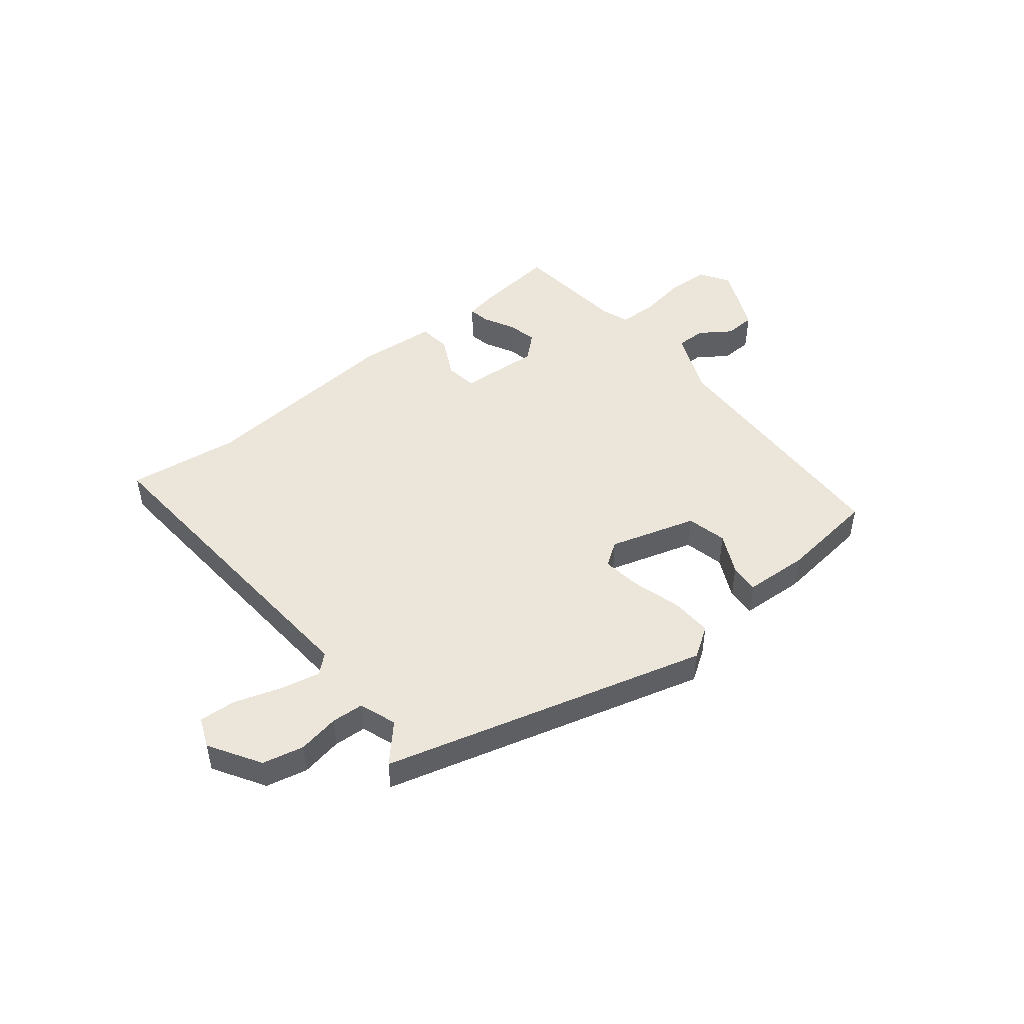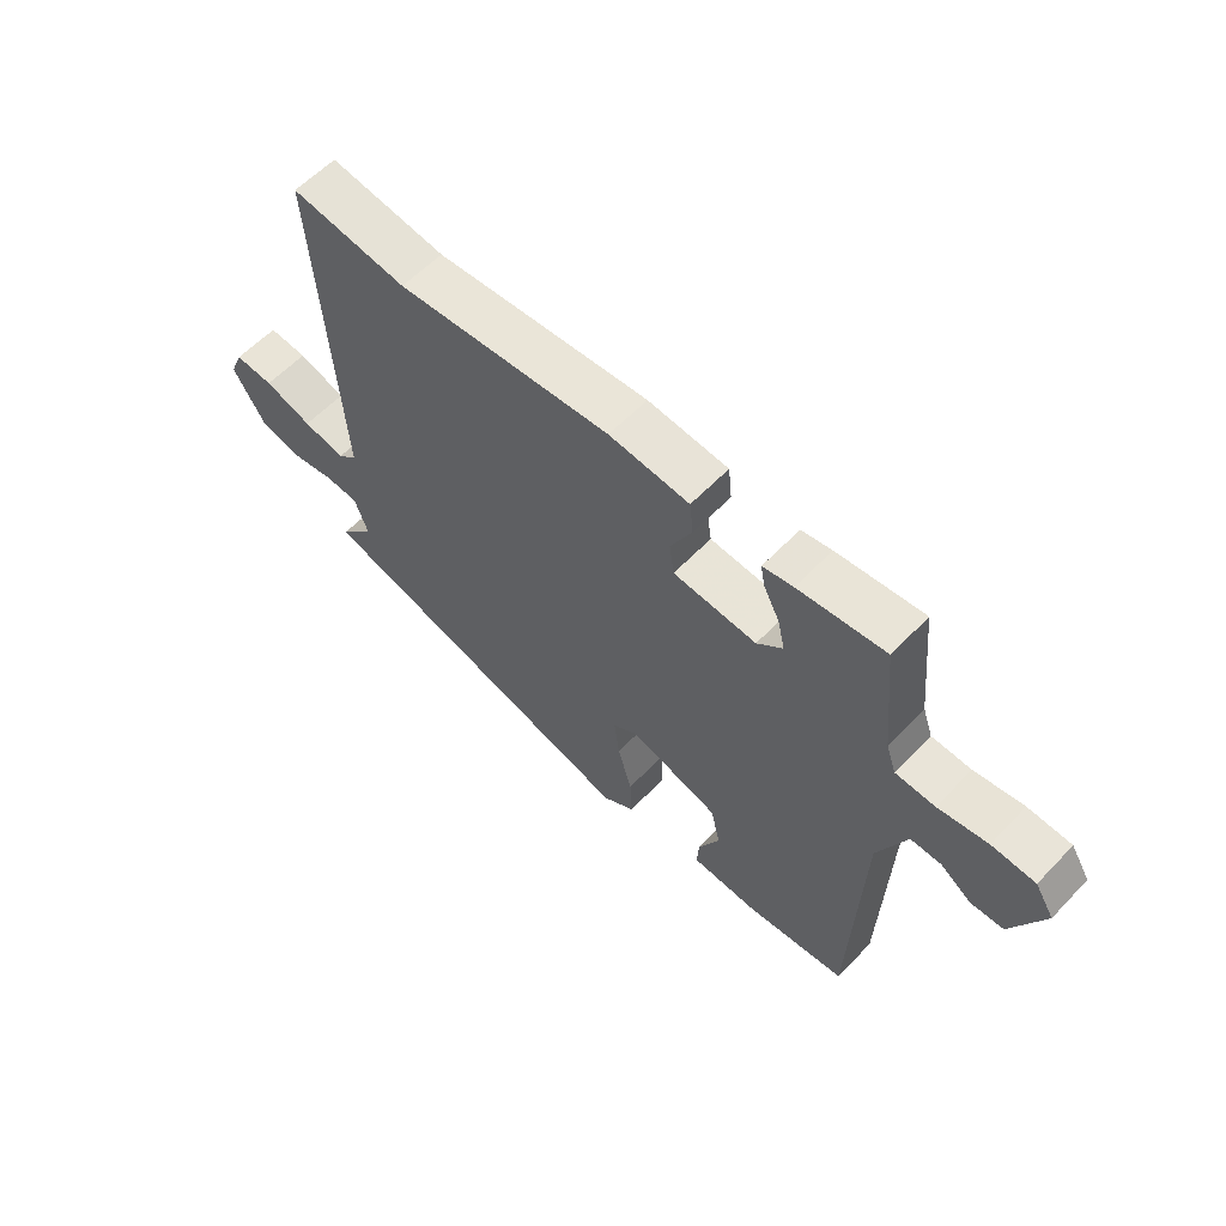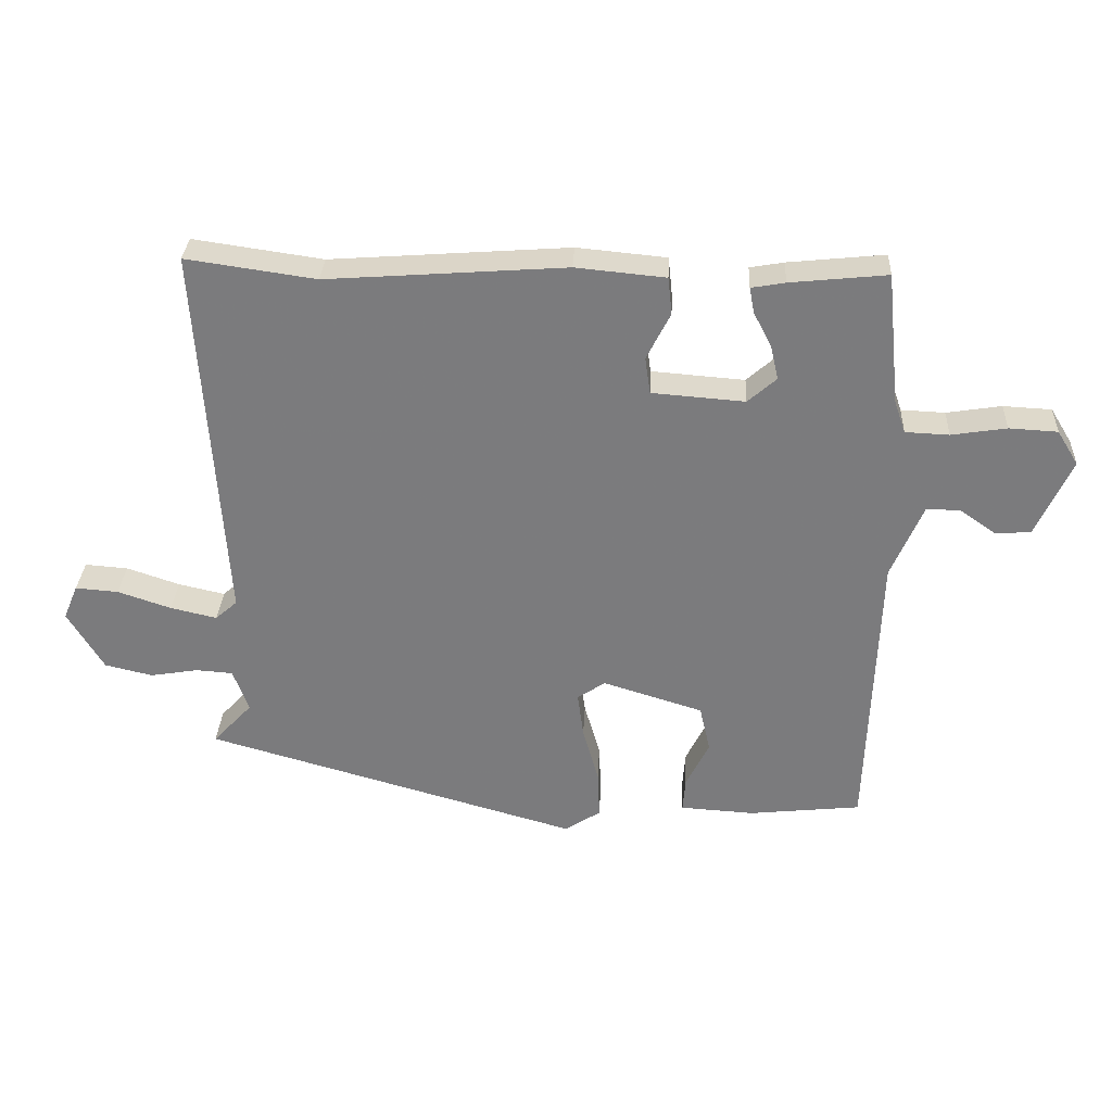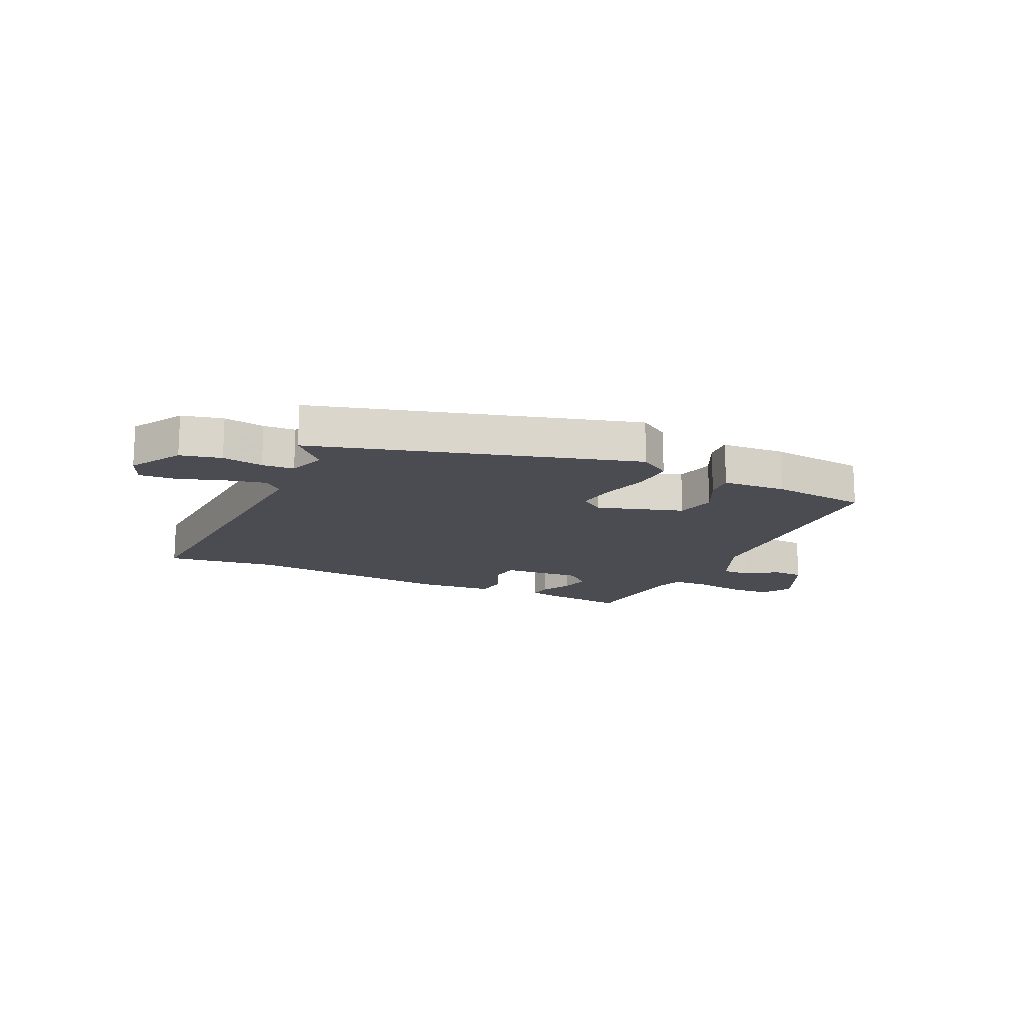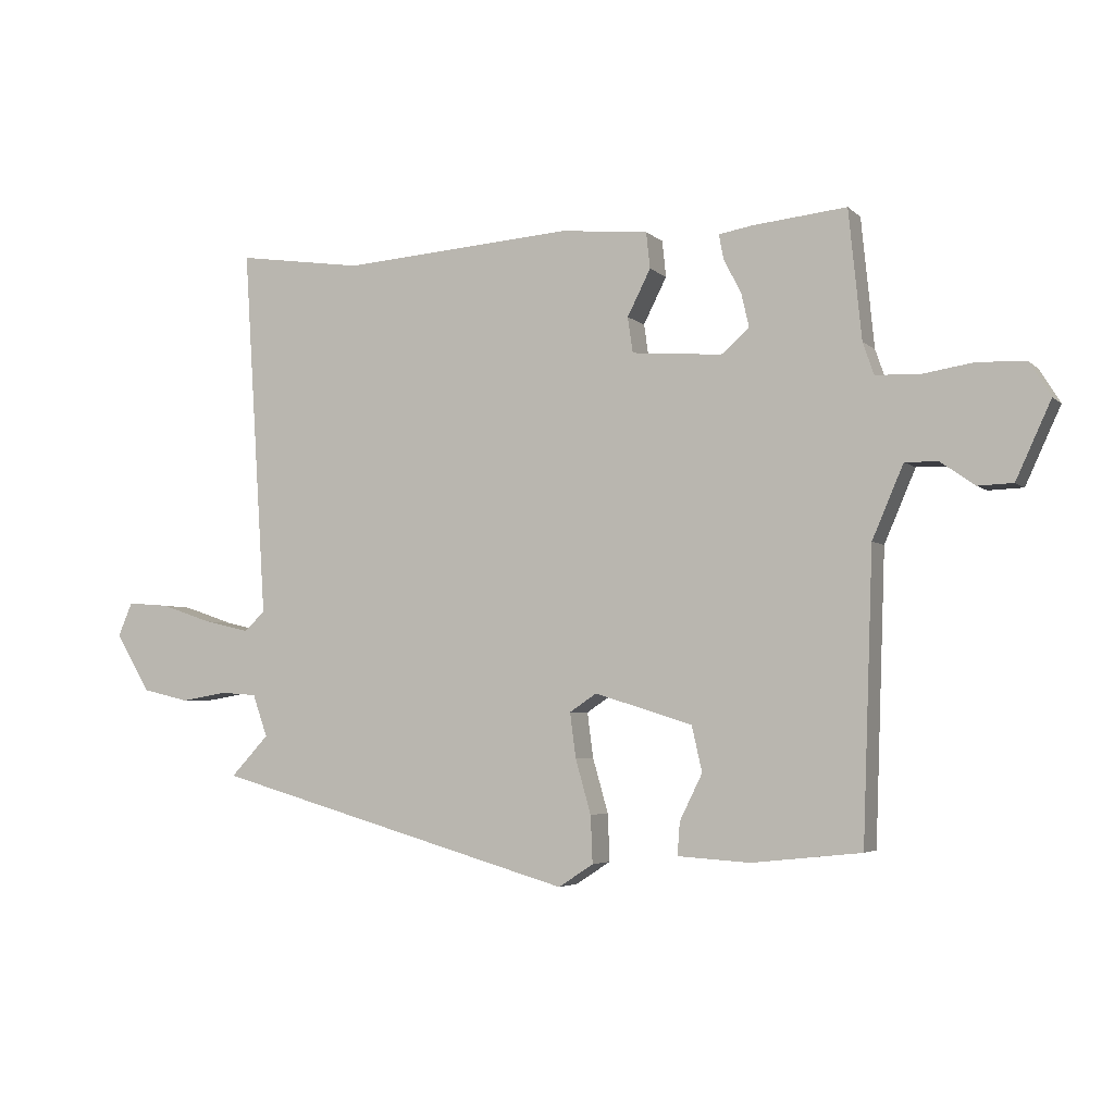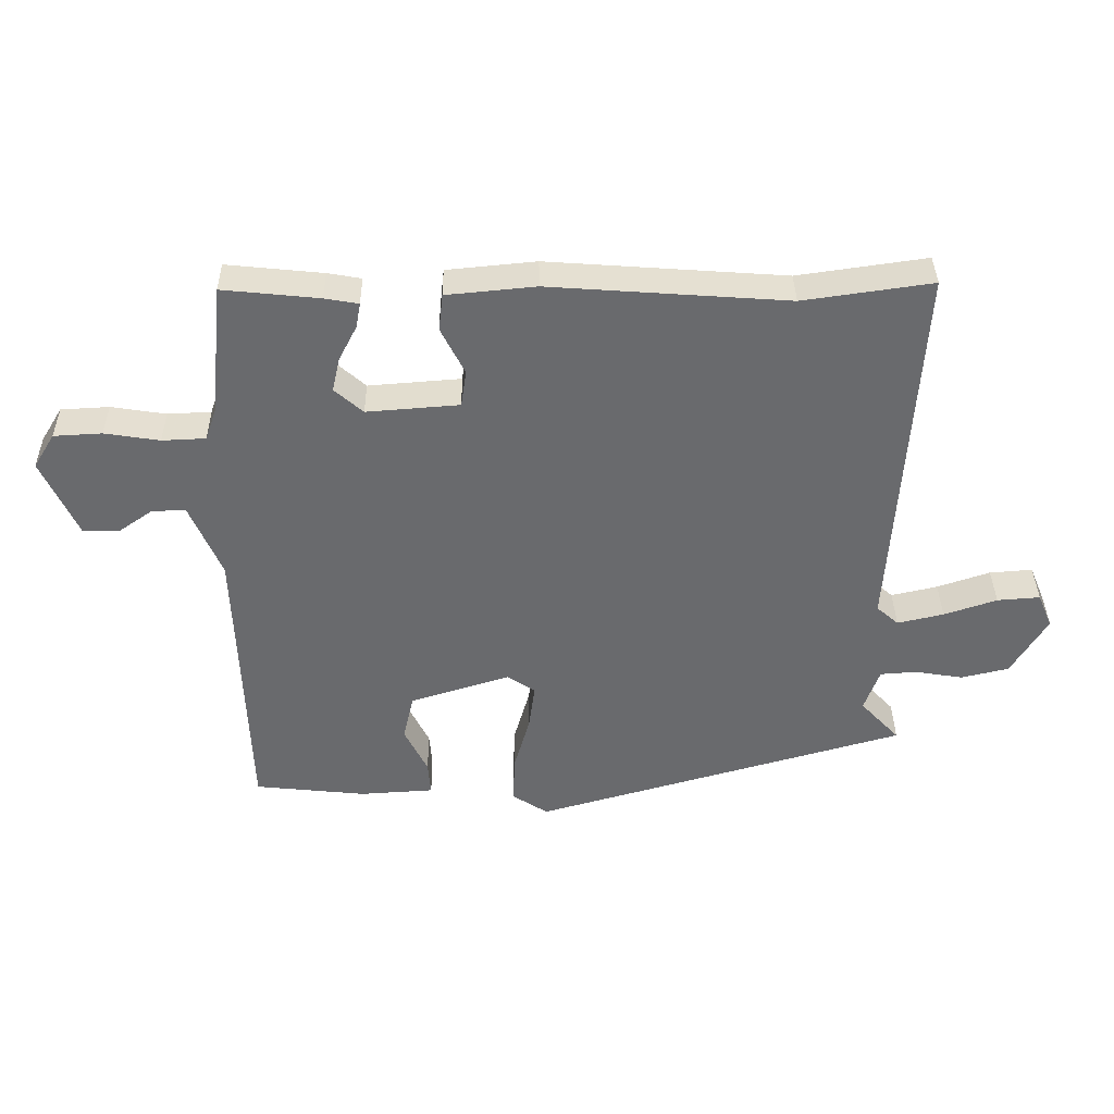
<metadata>
{"format":"obj","ext":"obj","renderer":"f3d","projection":"perspective","resolution":1024,"background":"white","views":[{"elev":48.1,"azim":140.8,"up":"+Y"},{"elev":59.3,"azim":-136.7,"up":"+Z"},{"elev":31.1,"azim":-177.3,"up":"+Z"},{"elev":-15.5,"azim":155.0,"up":"+Y"},{"elev":-4.1,"azim":-157.3,"up":"+Z"},{"elev":36.9,"azim":-0.7,"up":"+Z"}]}
</metadata>
<code>
v -0.506 0.07 -0.433
v -0.522 0.07 0.01
v -0.57 0.07 0.122
v -0.621 0.07 0.121
v -0.674 0.07 0.084
v -0.728 0.07 0.086
v -0.782 0.07 0.204
v -0.75 0.07 0.256
v -0.677 0.07 0.26
v -0.594 0.07 0.247
v -0.528 0.07 0.25
v -0.511 0.07 0.299
v -0.491 0.07 0.498
v -0.345 0.07 0.483
v -0.294 0.07 0.474
v -0.301 0.07 0.436
v -0.328 0.07 0.384
v -0.34 0.07 0.332
v -0.297 0.07 0.294
v -0.157 0.07 0.305
v -0.149 0.07 0.36
v -0.185 0.07 0.431
v -0.179 0.07 0.487
v -0.044 0.07 0.5
v 0.316 0.07 0.474
v 0.511 0.07 0.502
v 0.474 0.07 -0.073
v 0.507 0.07 -0.102
v 0.577 0.07 -0.086
v 0.657 0.07 -0.059
v 0.722 0.07 -0.054
v 0.744 0.07 -0.106
v 0.69 0.07 -0.196
v 0.618 0.07 -0.213
v 0.546 0.07 -0.201
v 0.49 0.07 -0.205
v 0.467 0.07 -0.27
v 0.526 0.07 -0.333
v -0.037 0.07 -0.494
v -0.091 0.07 -0.459
v -0.088 0.07 -0.386
v -0.064 0.07 -0.302
v -0.055 0.07 -0.233
v -0.097 0.07 -0.205
v -0.248 0.07 -0.252
v -0.264 0.07 -0.322
v -0.229 0.07 -0.393
v -0.225 0.07 -0.444
v -0.337 0.07 -0.451
v -0.506 0 -0.433
v -0.522 0 0.01
v -0.57 0 0.122
v -0.621 0 0.121
v -0.674 0 0.084
v -0.728 0 0.086
v -0.782 0 0.204
v -0.75 0 0.256
v -0.677 0 0.26
v -0.594 0 0.247
v -0.528 0 0.25
v -0.511 0 0.299
v -0.491 0 0.498
v -0.345 0 0.483
v -0.294 0 0.474
v -0.301 0 0.436
v -0.328 0 0.384
v -0.34 0 0.332
v -0.297 0 0.294
v -0.157 0 0.305
v -0.149 0 0.36
v -0.185 0 0.431
v -0.179 0 0.487
v -0.044 0 0.5
v 0.316 0 0.474
v 0.511 0 0.502
v 0.474 0 -0.073
v 0.507 0 -0.102
v 0.577 0 -0.086
v 0.657 0 -0.059
v 0.722 0 -0.054
v 0.744 0 -0.106
v 0.69 0 -0.196
v 0.618 0 -0.213
v 0.546 0 -0.201
v 0.49 0 -0.205
v 0.467 0 -0.27
v 0.526 0 -0.333
v -0.037 0 -0.494
v -0.091 0 -0.459
v -0.088 0 -0.386
v -0.064 0 -0.302
v -0.055 0 -0.233
v -0.097 0 -0.205
v -0.248 0 -0.252
v -0.264 0 -0.322
v -0.229 0 -0.393
v -0.225 0 -0.444
v -0.337 0 -0.451
f 46 47 48 49
f 45 46 49 1
f 39 40 41 42
f 37 38 39 42
f 36 37 42 43
f 35 36 43 44
f 33 34 35
f 32 33 35 44
f 29 30 31 32
f 28 29 32
f 25 26 27
f 23 24 25 27
f 21 22 23 27
f 20 21 27 28
f 19 20 28
f 14 15 16 17
f 12 13 14 17
f 11 12 17 18
f 7 8 9 10
f 7 10 11
f 4 5 6 7
f 3 4 7 11
f 2 3 11 18
f 45 1 2 18
f 28 32 44
f 19 28 44
f 18 19 44 45
f 98 97 96 95
f 50 98 95 94
f 91 90 89 88
f 91 88 87 86
f 92 91 86 85
f 93 92 85 84
f 84 83 82
f 93 84 82 81
f 81 80 79 78
f 81 78 77
f 76 75 74
f 76 74 73 72
f 76 72 71 70
f 77 76 70 69
f 77 69 68
f 66 65 64 63
f 66 63 62 61
f 67 66 61 60
f 59 58 57 56
f 60 59 56
f 56 55 54 53
f 60 56 53 52
f 67 60 52 51
f 67 51 50 94
f 93 81 77
f 93 77 68
f 94 93 68 67
f 1 50 51 2
f 2 51 52 3
f 3 52 53 4
f 4 53 54 5
f 5 54 55 6
f 6 55 56 7
f 7 56 57 8
f 8 57 58 9
f 9 58 59 10
f 10 59 60 11
f 11 60 61 12
f 12 61 62 13
f 13 62 63 14
f 14 63 64 15
f 15 64 65 16
f 16 65 66 17
f 17 66 67 18
f 18 67 68 19
f 19 68 69 20
f 20 69 70 21
f 21 70 71 22
f 22 71 72 23
f 23 72 73 24
f 24 73 74 25
f 25 74 75 26
f 26 75 76 27
f 27 76 77 28
f 28 77 78 29
f 29 78 79 30
f 30 79 80 31
f 31 80 81 32
f 32 81 82 33
f 33 82 83 34
f 34 83 84 35
f 35 84 85 36
f 36 85 86 37
f 37 86 87 38
f 38 87 88 39
f 39 88 89 40
f 40 89 90 41
f 41 90 91 42
f 42 91 92 43
f 43 92 93 44
f 44 93 94 45
f 45 94 95 46
f 46 95 96 47
f 47 96 97 48
f 48 97 98 49
f 49 98 50 1

</code>
